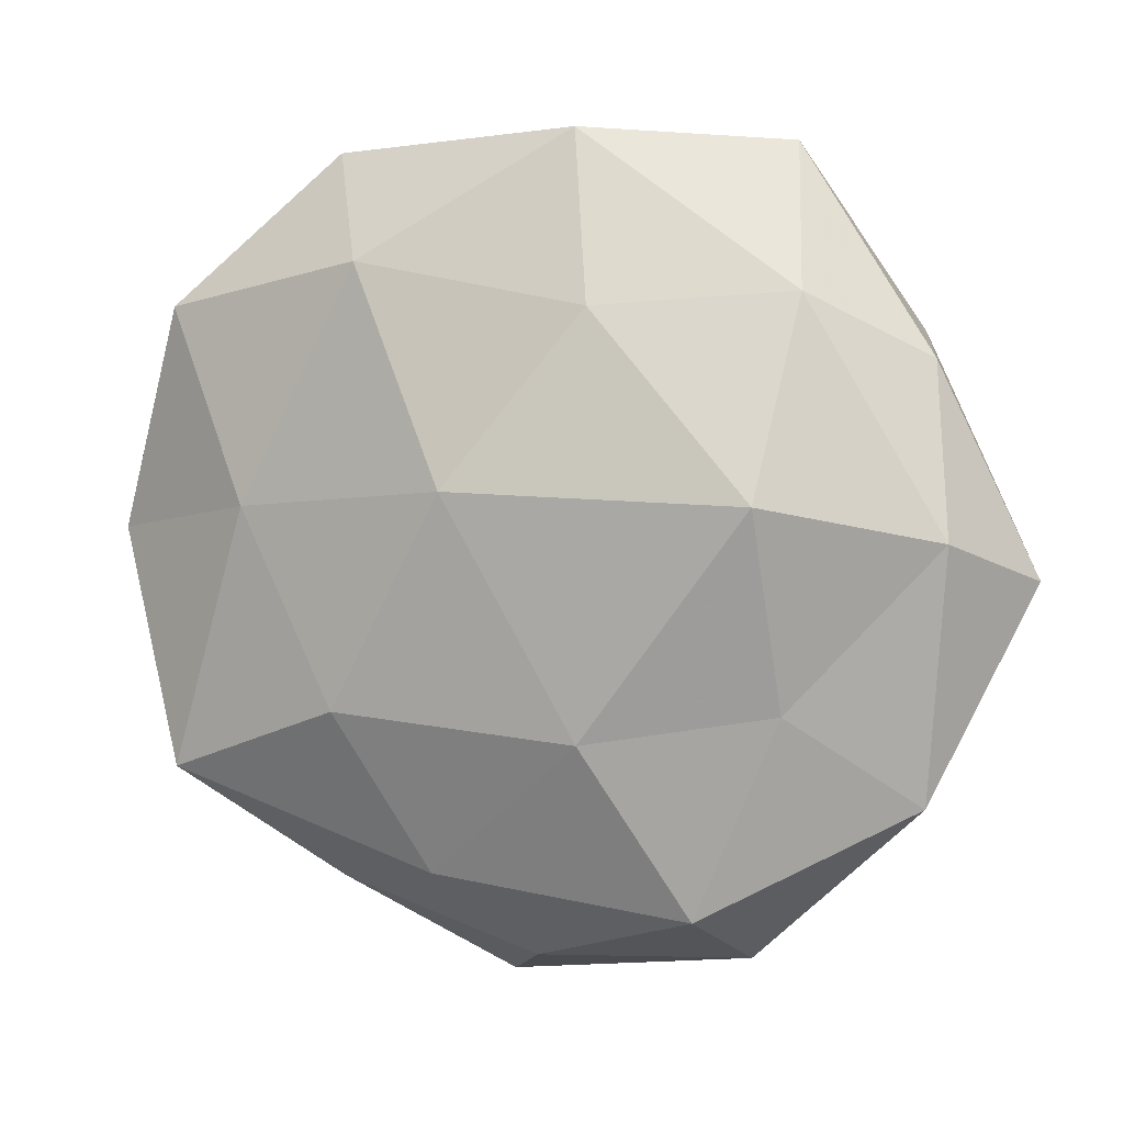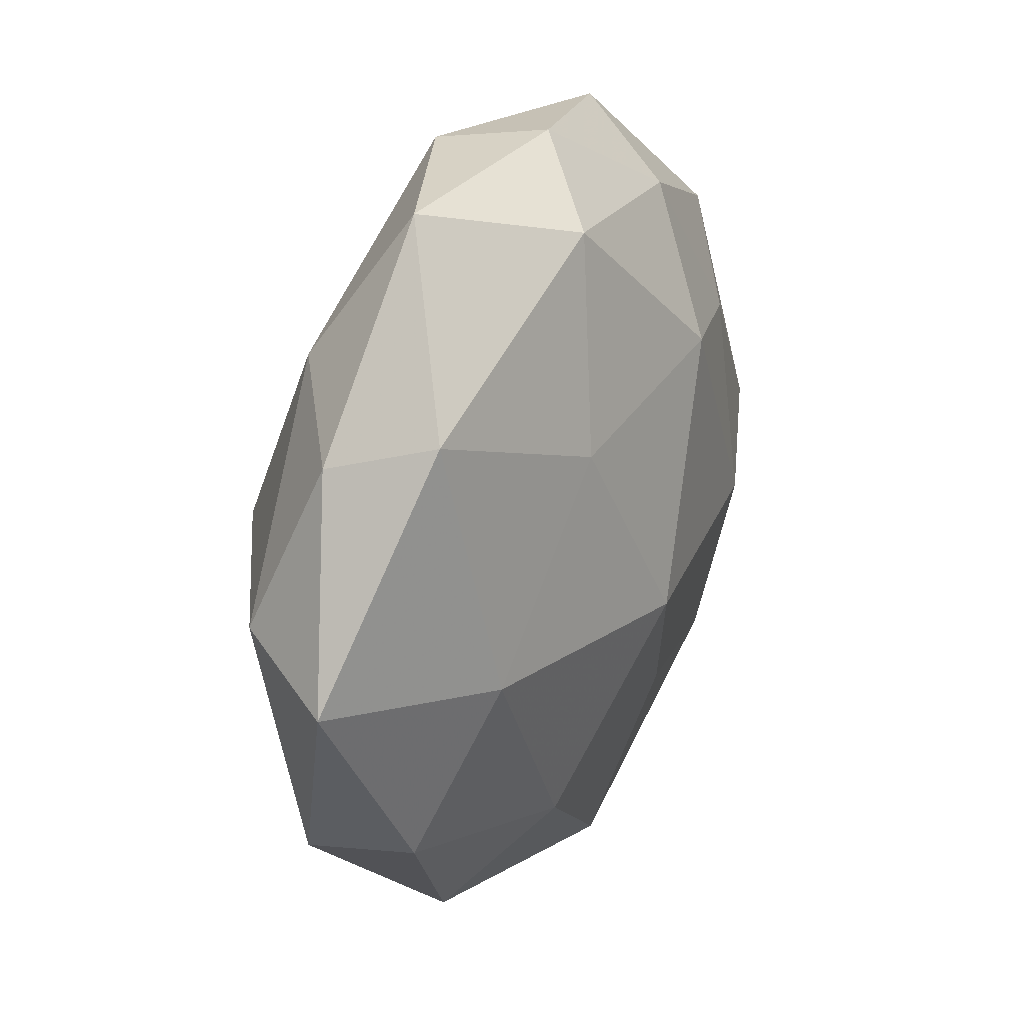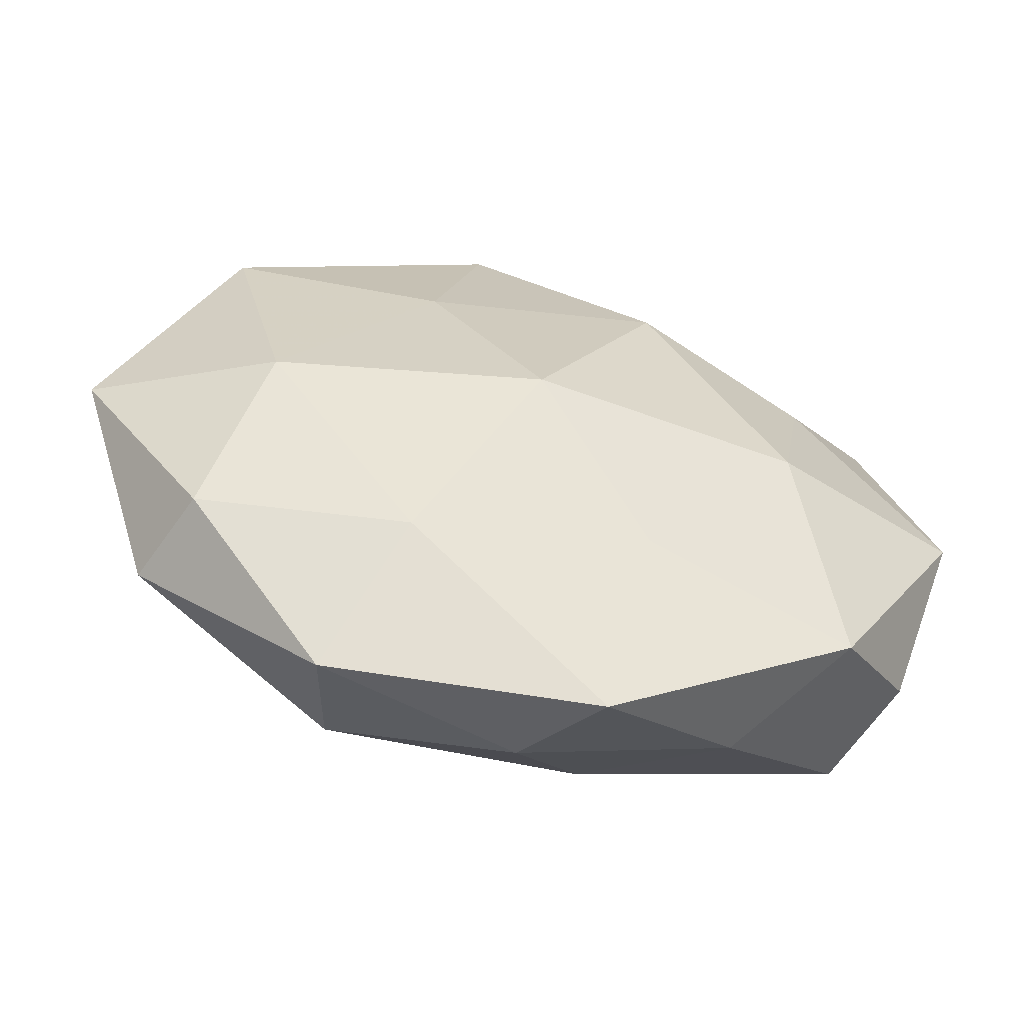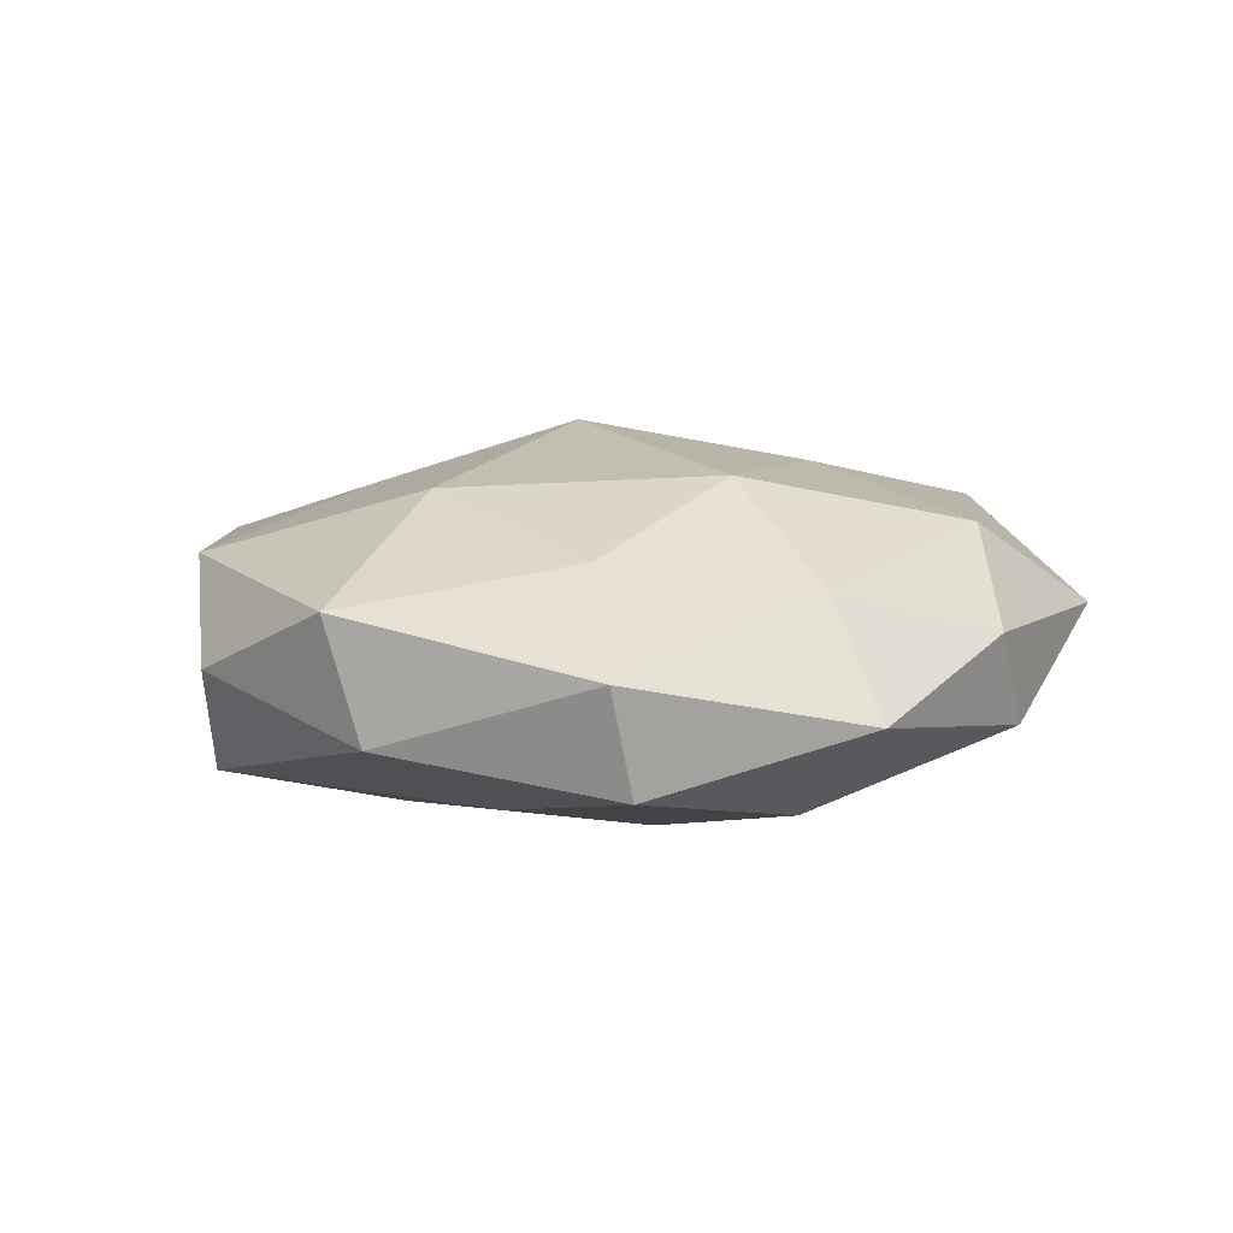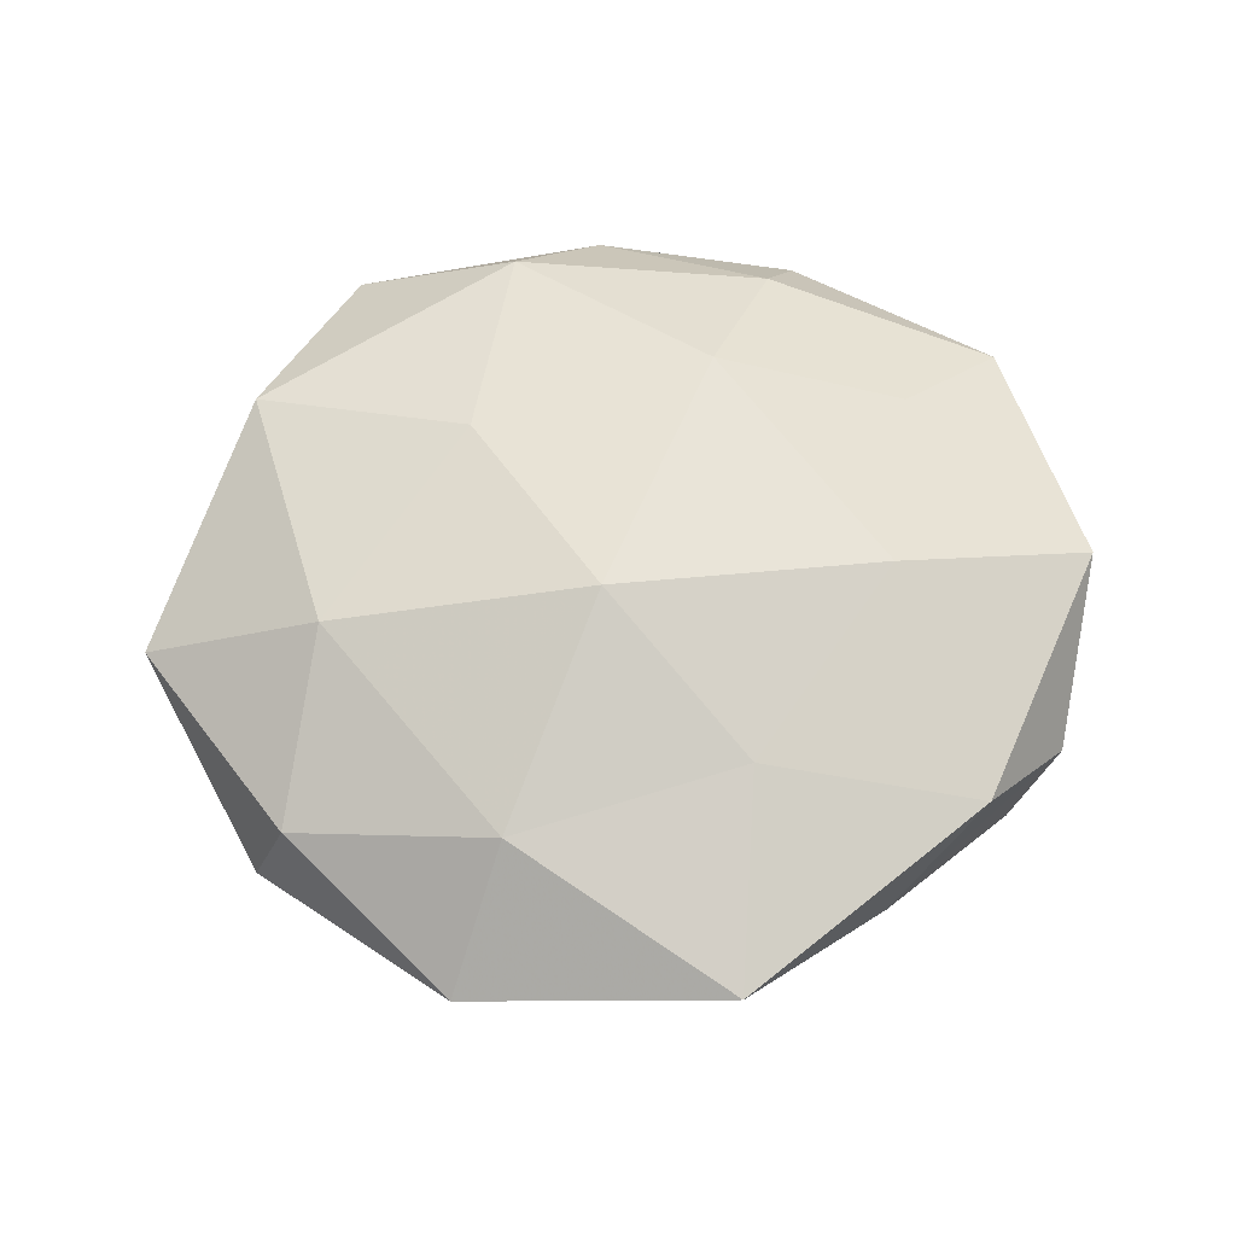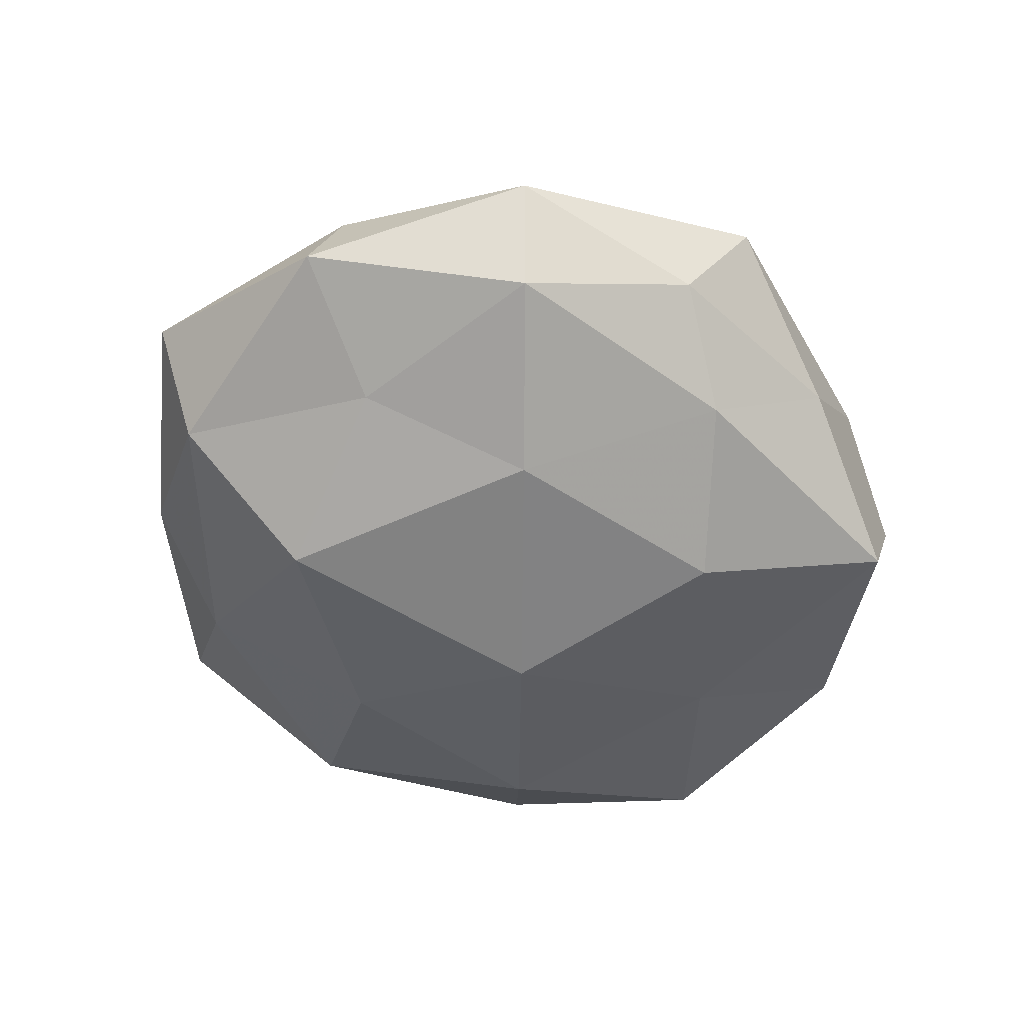
<metadata>
{"format":"obj","ext":"obj","renderer":"f3d","projection":"perspective","resolution":1024,"background":"white","views":[{"elev":3.6,"azim":-160.4,"up":"+Y"},{"elev":25.2,"azim":-63.1,"up":"+Y"},{"elev":-59.2,"azim":-15.1,"up":"+Y"},{"elev":10.8,"azim":121.3,"up":"+Z"},{"elev":64.3,"azim":-5.4,"up":"+Z"},{"elev":-54.2,"azim":-28.4,"up":"+Z"}]}
</metadata>
<code>
v -0.02992 0.04723 0.002017
v -0.04665 0.02213 -0.0007845
v -0.0001712 -0.04823 -0.004169
v -0.0335 0.0295 -0.01034
v -0.03623 -0.006791 0.01614
v 0.05391 0.001736 -0.004595
v 0.03304 0.004983 -0.01514
v 0.02559 -0.04062 -0.002329
v 0.01914 -0.01822 -0.02046
v 0.03459 0.01732 0.01351
v -0.03221 -0.01755 -0.01348
v 0.05427 -0.003035 0.009442
v -0.05775 -0.003096 0.004248
v -0.04989 0.001693 -0.009449
v -0.01054 0.0279 -0.01683
v -0.01033 -0.02096 -0.0196
v 0.000769 0.04929 0.003651
v 0.01086 -0.0284 0.01575
v -0.01036 0.04101 0.01385
v 0.04505 0.02872 -0.008487
v 0.004658 0.007278 -0.02325
v -0.04279 0.0256 0.01197
v -0.02139 -0.04172 -0.0114
v 0.007159 -0.05287 0.007933
v 0.04316 -0.02664 -0.01261
v -0.01755 -0.03403 0.01418
v 0.04851 -0.02392 9.988e-05
v -0.04663 -0.02837 -0.00481
v -0.02488 -0.04807 0.00167
v 0.009773 -0.03762 -0.01299
v 0.02067 0.03808 0.01004
v -0.0423 -0.02847 0.007395
v 0.0372 -0.03345 0.01057
v -0.004207 -0.008672 0.0232
v -0.01732 0.01588 0.01843
v 0.02555 0.04708 -0.002374
v 0.0293 -0.006662 0.01891
v 0.01842 0.03341 -0.01512
v -0.03079 0.005926 -0.02097
v 0.01166 0.02125 0.02028
v 0.04806 0.0277 0.004194
v -0.00618 0.04863 -0.008143
f 1 4 2
f 2 4 14
f 14 13 2
f 17 1 19
f 6 7 20
f 21 7 9
f 9 16 21
f 1 2 22
f 22 2 13
f 22 13 5
f 1 22 19
f 23 11 16
f 3 8 24
f 25 7 6
f 25 9 7
f 24 18 26
f 6 12 27
f 27 25 6
f 8 25 27
f 11 28 14
f 28 13 14
f 23 28 11
f 3 29 23
f 3 24 29
f 24 26 29
f 29 28 23
f 3 30 8
f 30 16 9
f 3 23 30
f 23 16 30
f 30 25 8
f 30 9 25
f 17 19 31
f 5 13 32
f 32 26 5
f 28 32 13
f 29 26 32
f 29 32 28
f 8 33 24
f 24 33 18
f 8 27 33
f 33 27 12
f 26 34 5
f 26 18 34
f 35 22 5
f 19 22 35
f 5 34 35
f 17 31 36
f 37 12 10
f 33 12 37
f 18 33 37
f 37 34 18
f 38 20 7
f 38 7 21
f 15 38 21
f 36 20 38
f 4 39 14
f 14 39 11
f 4 15 39
f 16 11 39
f 21 39 15
f 16 39 21
f 31 40 10
f 19 40 31
f 19 35 40
f 40 35 34
f 10 40 37
f 40 34 37
f 41 12 6
f 41 10 12
f 20 41 6
f 31 10 41
f 36 41 20
f 31 41 36
f 42 4 1
f 42 15 4
f 17 42 1
f 17 36 42
f 42 38 15
f 36 38 42

</code>
